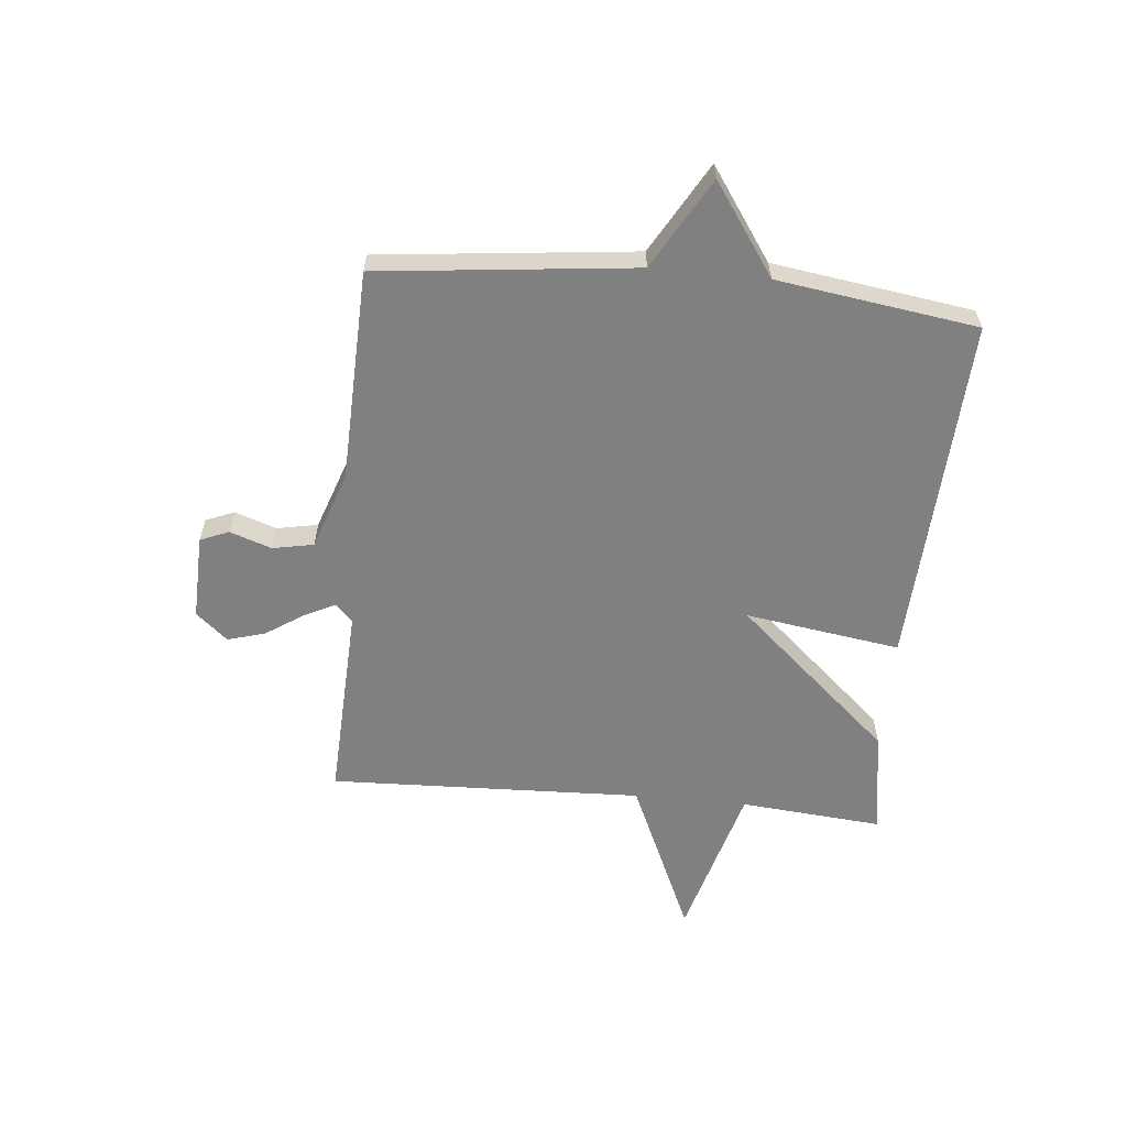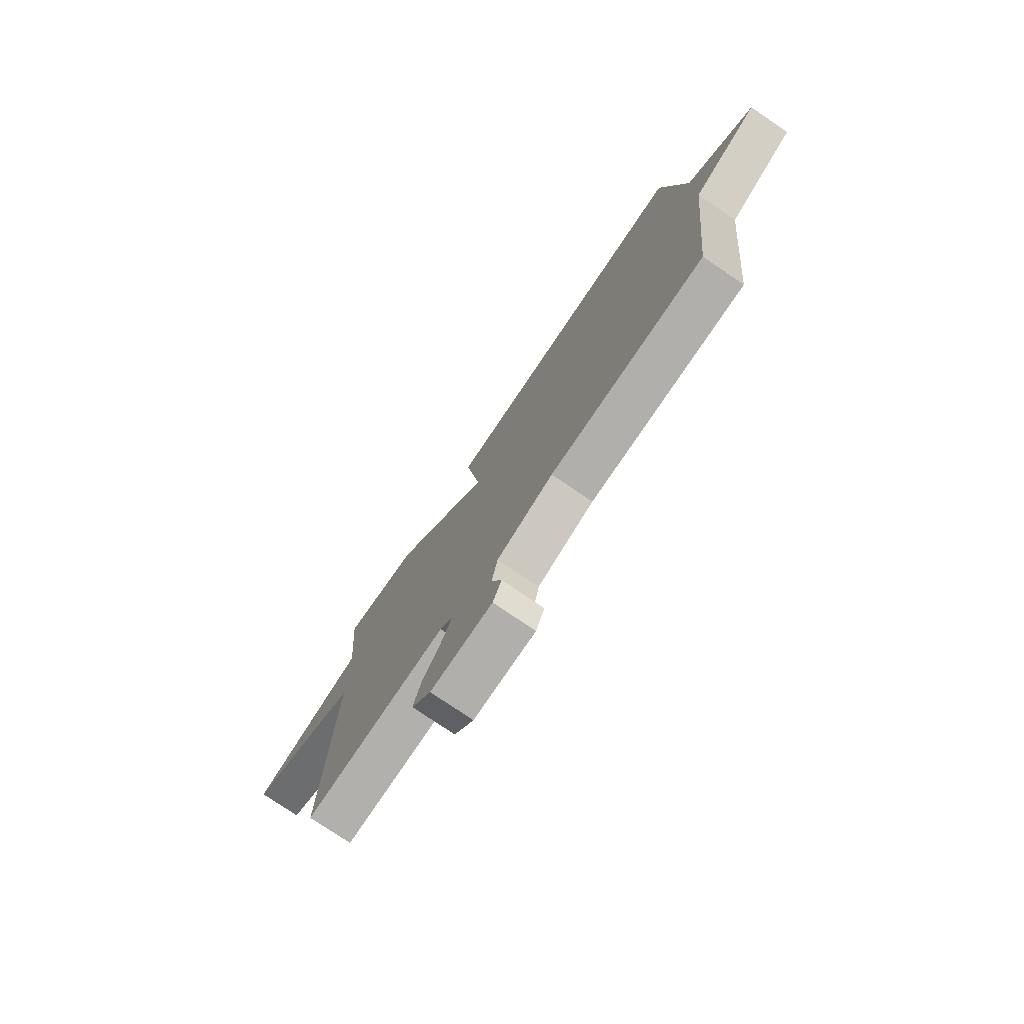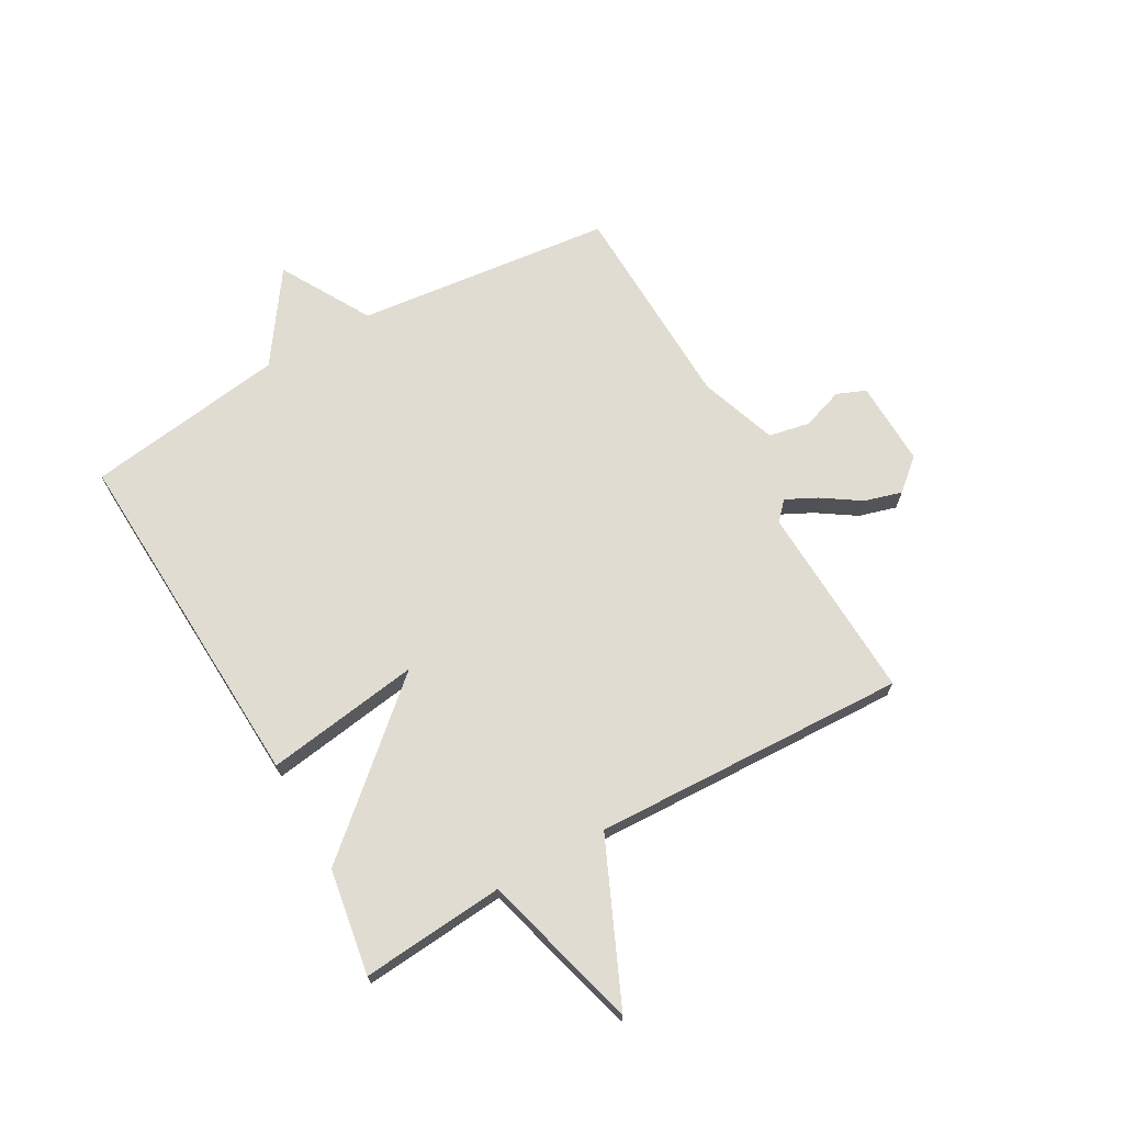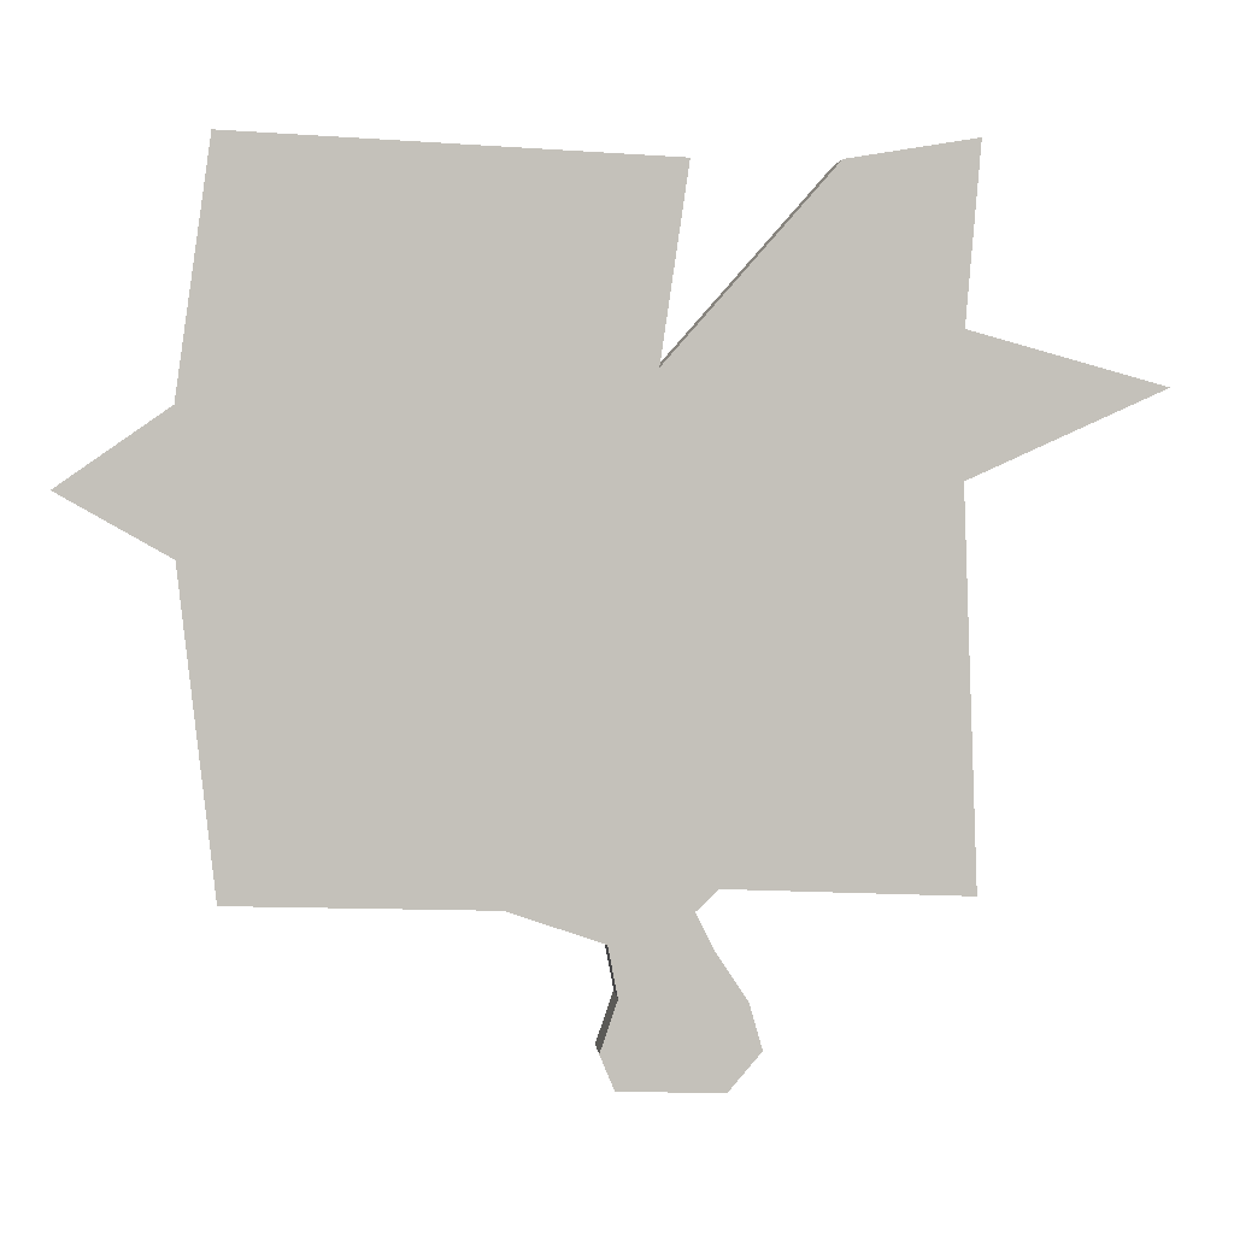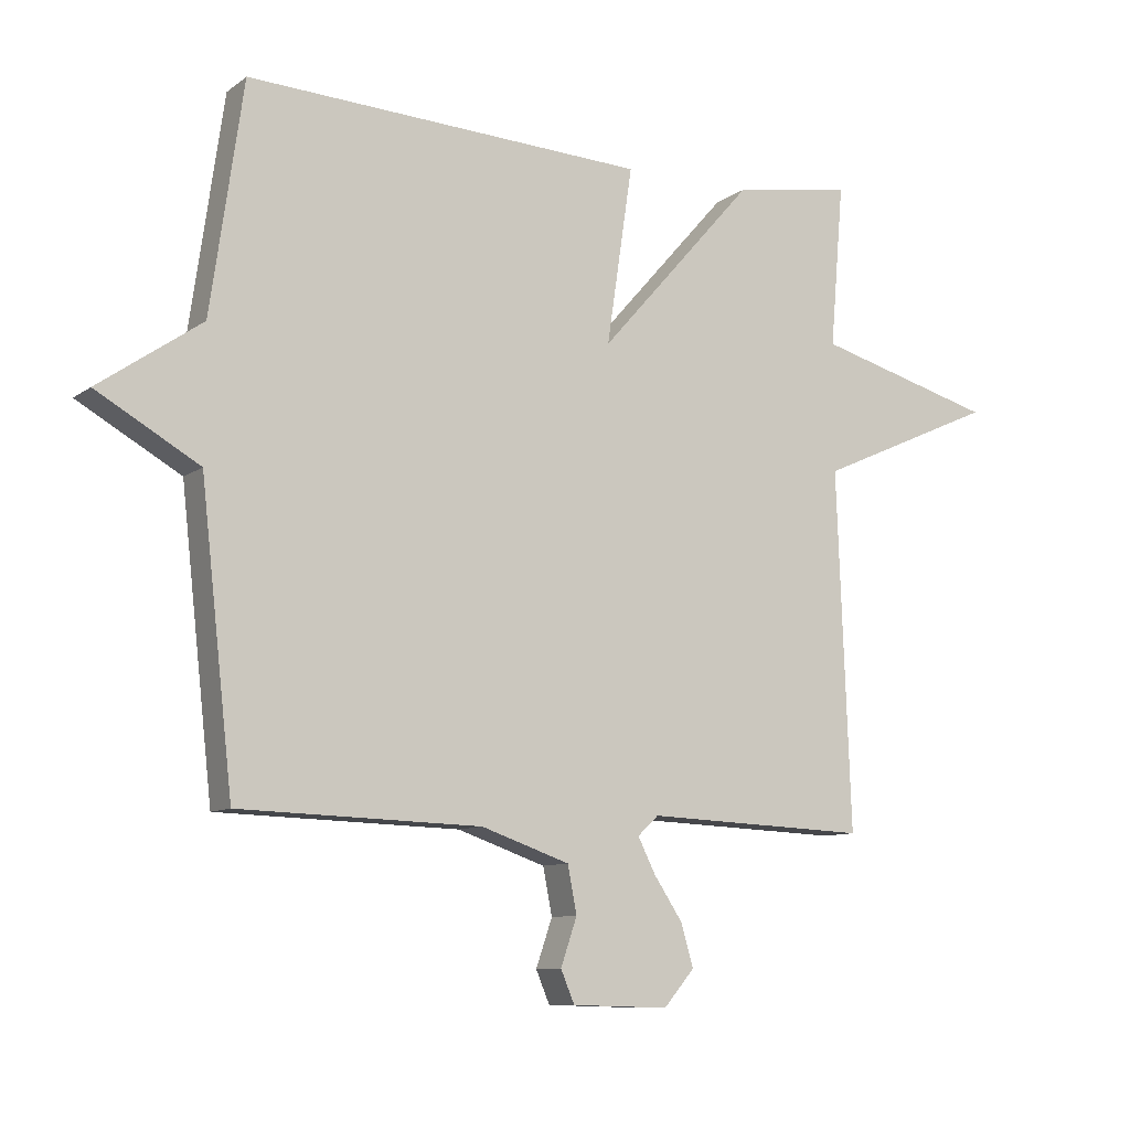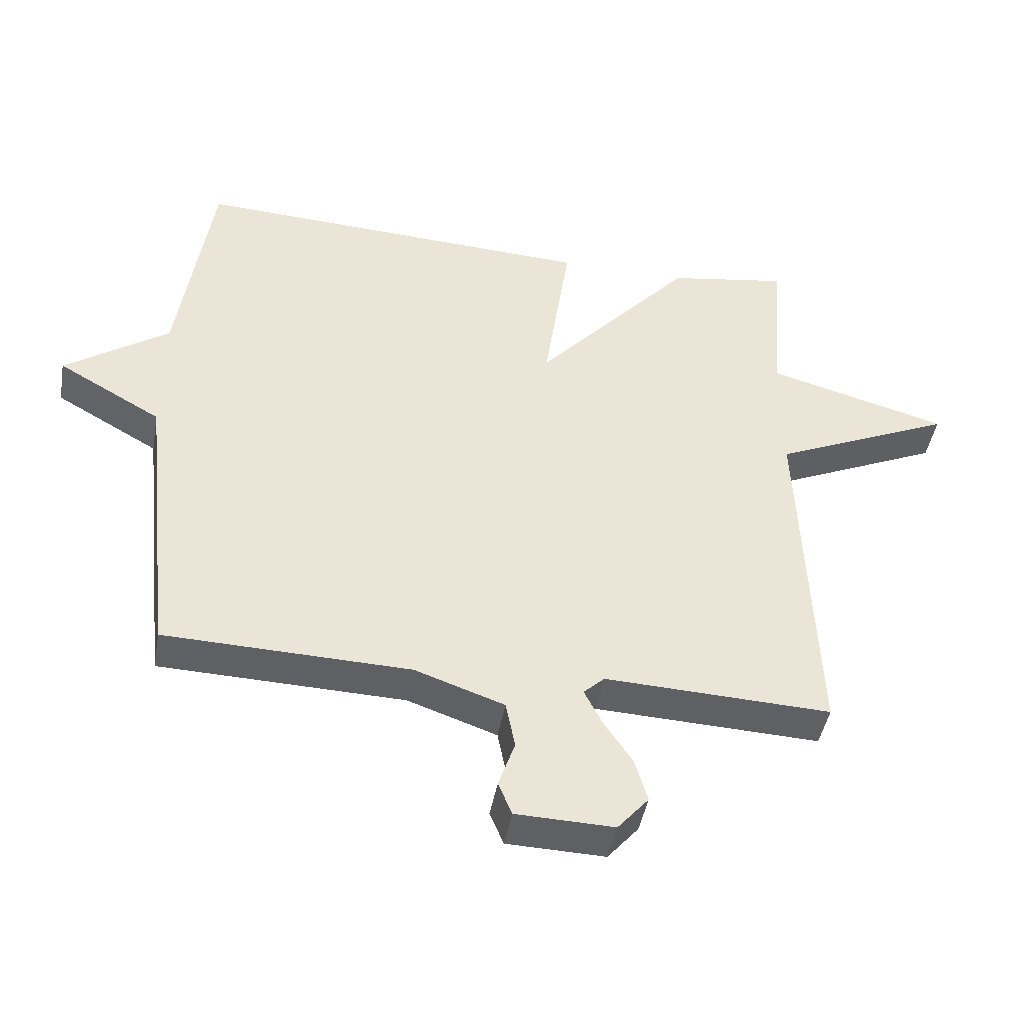
<metadata>
{"format":"obj","ext":"obj","renderer":"f3d","projection":"perspective","resolution":1024,"background":"white","views":[{"elev":-60.0,"azim":-95.6,"up":"+Y"},{"elev":-76.7,"azim":-124.2,"up":"+Z"},{"elev":69.3,"azim":60.5,"up":"+Y"},{"elev":2.9,"azim":-4.9,"up":"+Z"},{"elev":-9.6,"azim":-30.0,"up":"+Z"},{"elev":-44.6,"azim":-10.0,"up":"+Z"}]}
</metadata>
<code>
v -0.5 0.07 -0.5
v -0.55 0.07 -0.051
v -0.708 0.07 0.039
v -0.55 0.07 0.149
v -0.5 0.07 0.5
v 0.116 0.07 0.47
v 0.076 0.07 0.198
v 0.316 0.07 0.47
v 0.5 0.07 0.5
v 0.479 0.07 0.25
v 0.755 0.07 0.174
v 0.479 0.07 0.05
v 0.5 0.07 -0.5
v 0.156 0.07 -0.486
v 0.124 0.07 -0.516
v 0.151 0.07 -0.57
v 0.195 0.07 -0.636
v 0.214 0.07 -0.702
v 0.167 0.07 -0.757
v 0.018 0.07 -0.753
v -0.003 0.07 -0.703
v 0.022 0.07 -0.63
v 0.008 0.07 -0.558
v -0.128 0.07 -0.511
v -0.5 0 -0.5
v -0.55 0 -0.051
v -0.708 0 0.039
v -0.55 0 0.149
v -0.5 0 0.5
v 0.116 0 0.47
v 0.076 0 0.198
v 0.316 0 0.47
v 0.5 0 0.5
v 0.479 0 0.25
v 0.755 0 0.174
v 0.479 0 0.05
v 0.5 0 -0.5
v 0.156 0 -0.486
v 0.124 0 -0.516
v 0.151 0 -0.57
v 0.195 0 -0.636
v 0.214 0 -0.702
v 0.167 0 -0.757
v 0.018 0 -0.753
v -0.003 0 -0.703
v 0.022 0 -0.63
v 0.008 0 -0.558
v -0.128 0 -0.511
f 20 21 22
f 19 20 22
f 18 19 22
f 17 18 22
f 16 17 22
f 15 16 22 23
f 14 15 23 24
f 12 13 14
f 10 11 12
f 24 1 2
f 14 24 2
f 12 14 2
f 10 12 2
f 7 8 9 10
f 4 5 6 7
f 3 4 7
f 2 3 7 10
f 46 45 44
f 46 44 43
f 46 43 42
f 46 42 41
f 46 41 40
f 47 46 40 39
f 48 47 39 38
f 38 37 36
f 36 35 34
f 26 25 48
f 26 48 38
f 26 38 36
f 26 36 34
f 34 33 32 31
f 31 30 29 28
f 31 28 27
f 34 31 27 26
f 1 25 26 2
f 2 26 27 3
f 3 27 28 4
f 4 28 29 5
f 5 29 30 6
f 6 30 31 7
f 7 31 32 8
f 8 32 33 9
f 9 33 34 10
f 10 34 35 11
f 11 35 36 12
f 12 36 37 13
f 13 37 38 14
f 14 38 39 15
f 15 39 40 16
f 16 40 41 17
f 17 41 42 18
f 18 42 43 19
f 19 43 44 20
f 20 44 45 21
f 21 45 46 22
f 22 46 47 23
f 23 47 48 24
f 24 48 25 1

</code>
